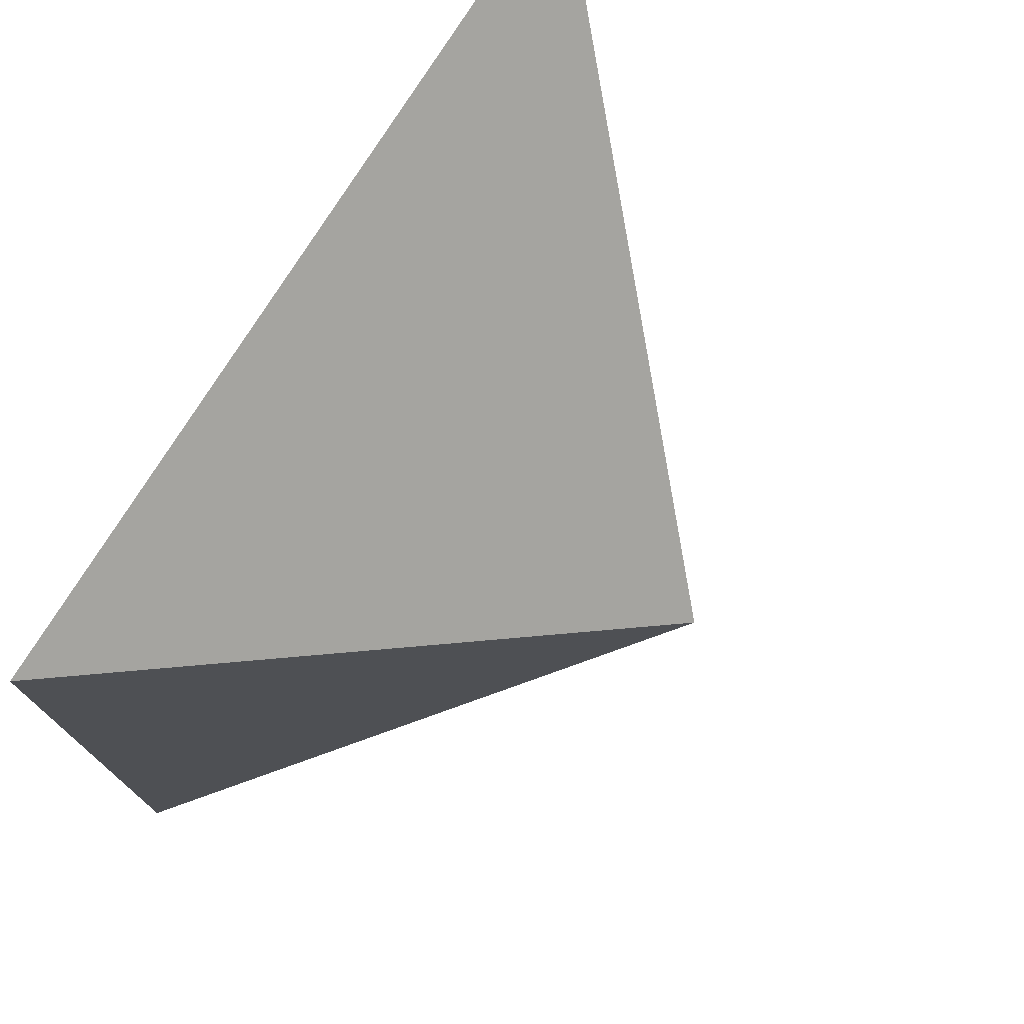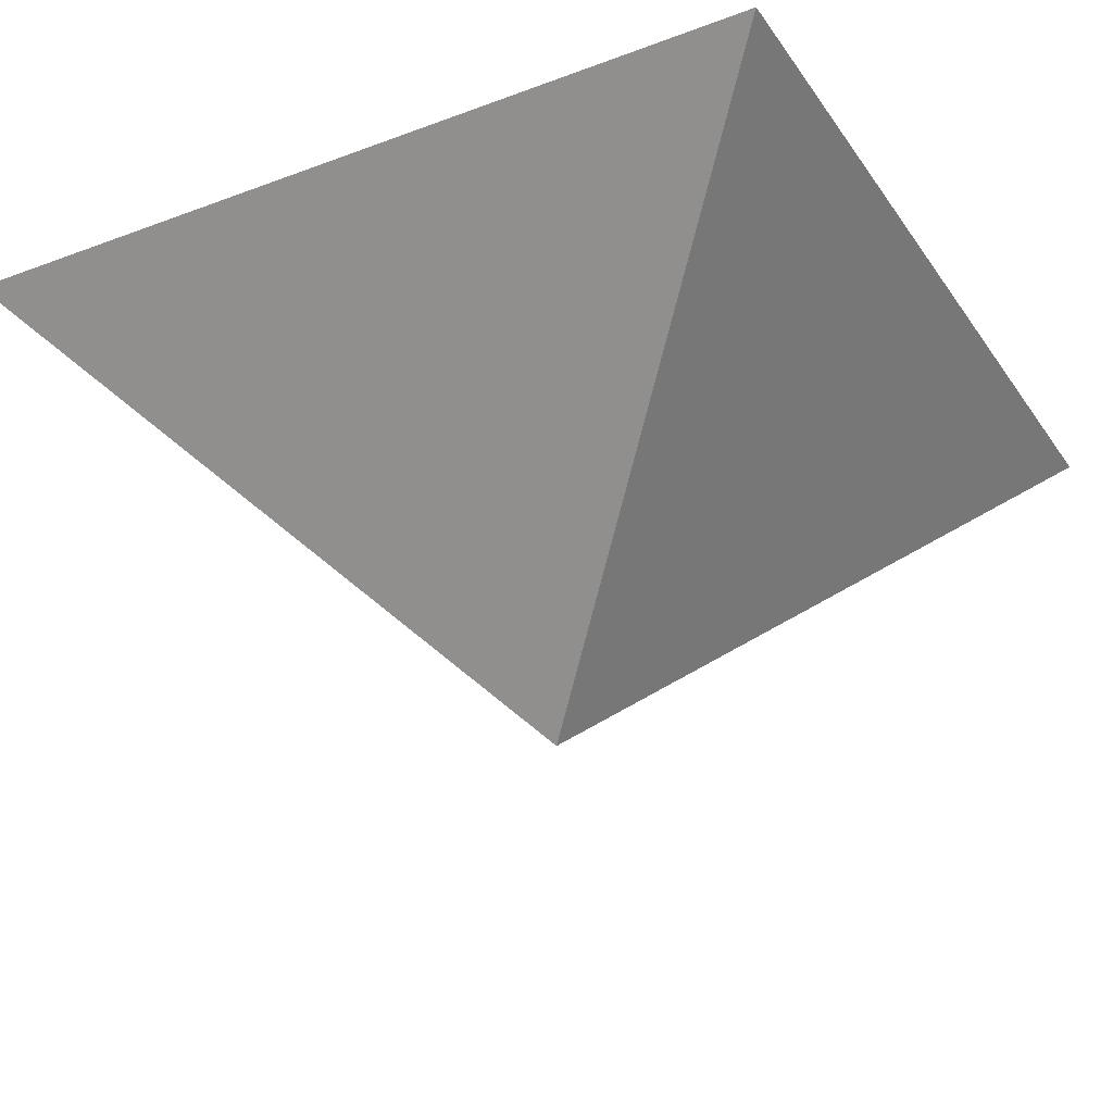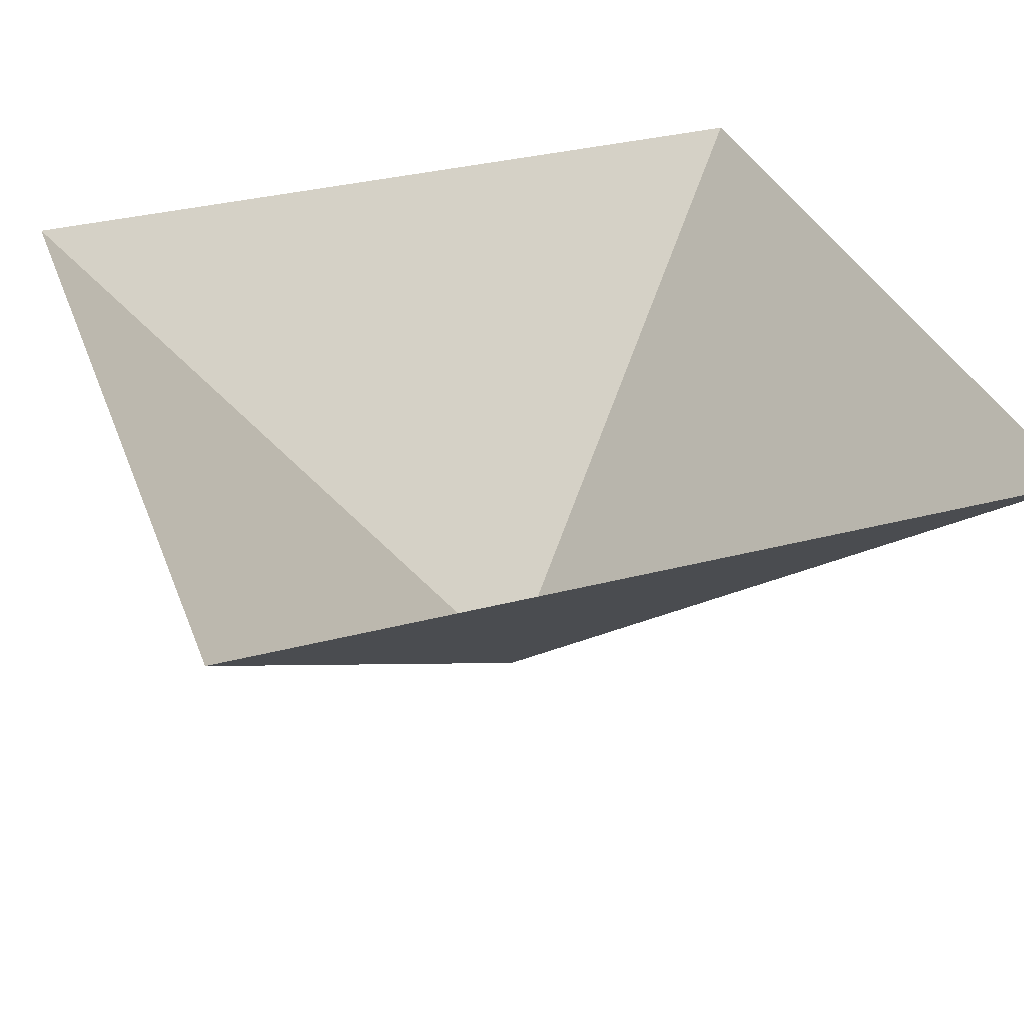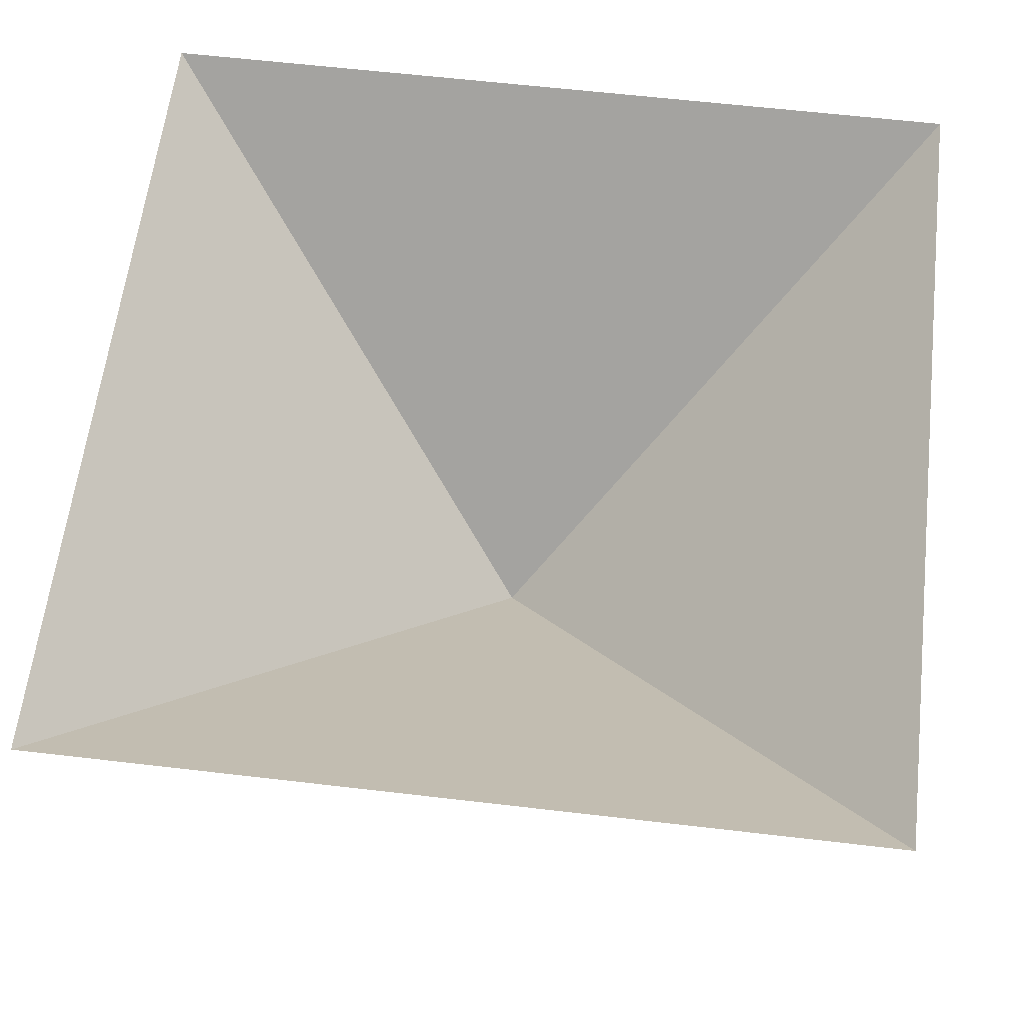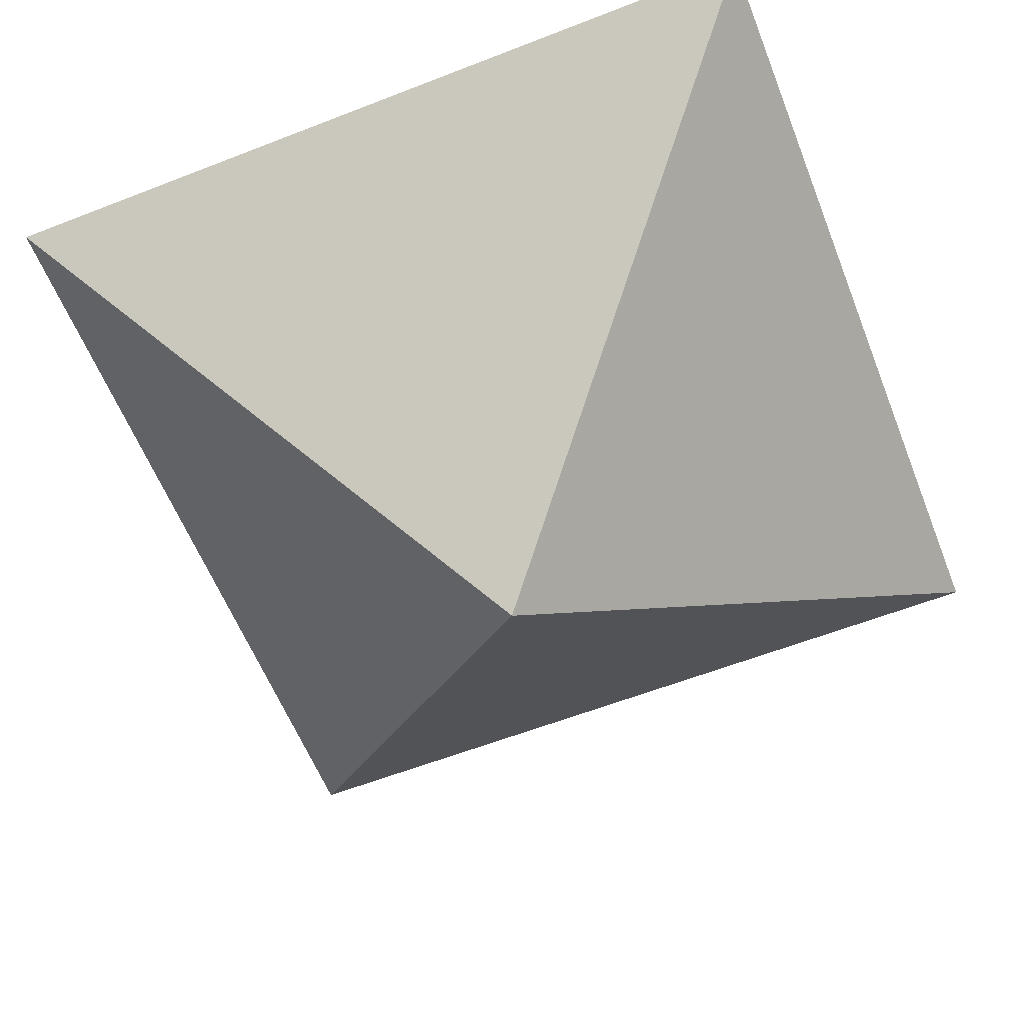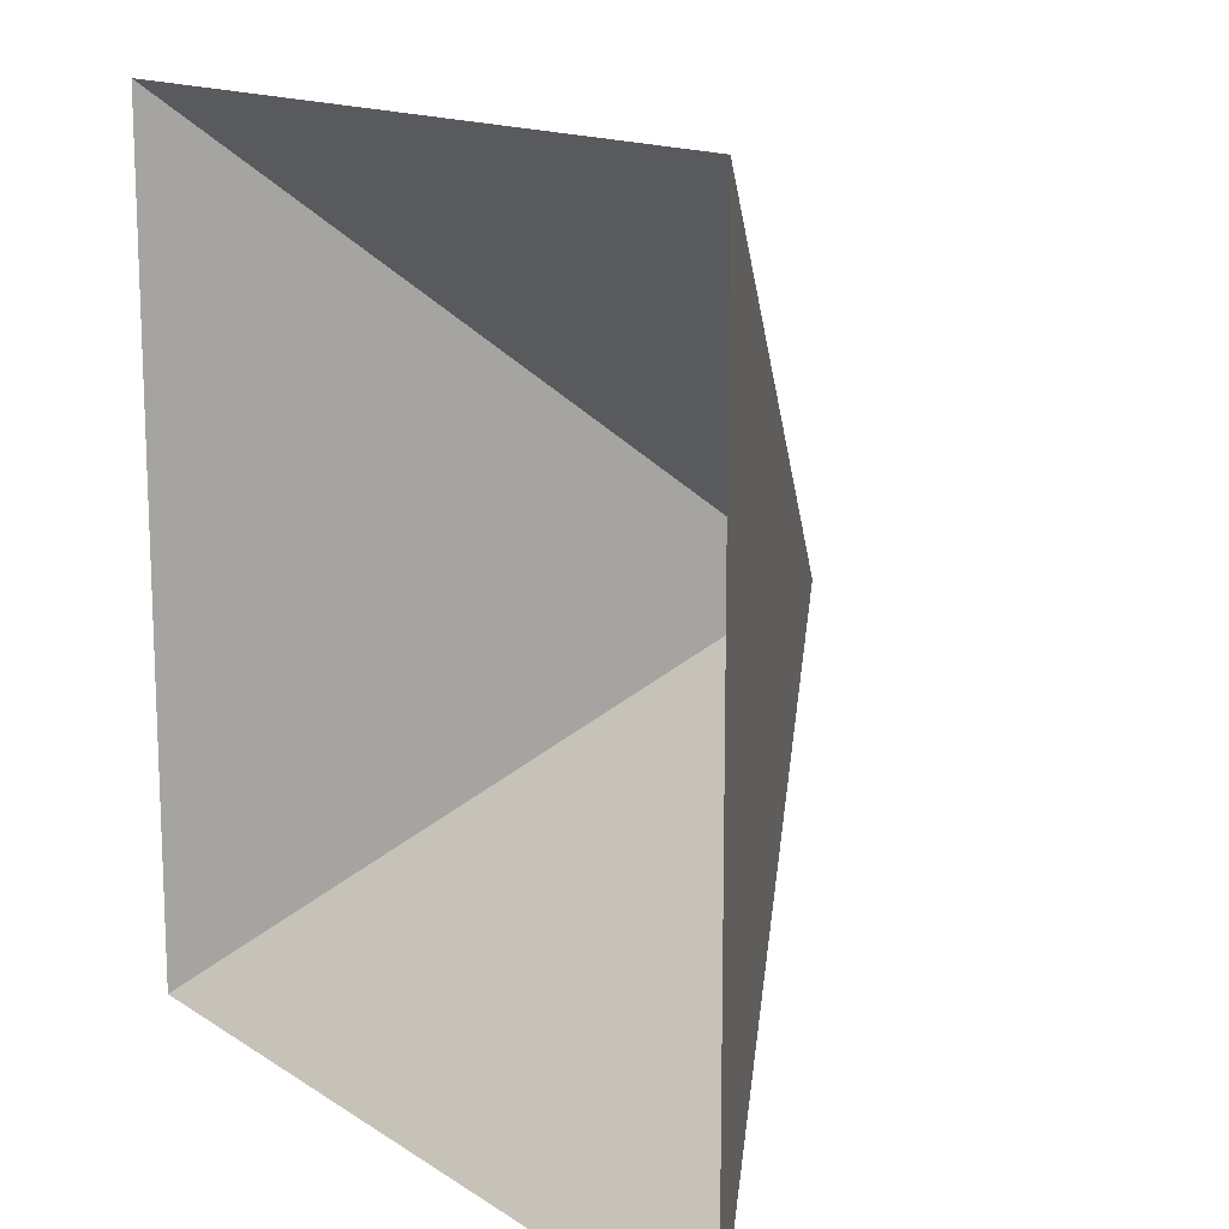
<metadata>
{"format":"obj","ext":"obj","renderer":"f3d","projection":"perspective","resolution":1024,"background":"white","views":[{"elev":75.9,"azim":-58.0,"up":"+Z"},{"elev":-29.6,"azim":-151.5,"up":"+Y"},{"elev":34.5,"azim":-19.2,"up":"+Y"},{"elev":61.3,"azim":6.8,"up":"+Y"},{"elev":-60.0,"azim":-68.3,"up":"+Y"},{"elev":14.3,"azim":-125.6,"up":"+Z"}]}
</metadata>
<code>
o Default
v 1.5 0.5 -0.5
v 1 1 -8.882e-16
v 2 1 -8.882e-16
v 1.5 0.5 -0.5
v 1 1 -1
v 2 1 -1
v 1.5 0.5 -0.5
v 1.5 0.5 -0.5
v 1.5 0.5 -0.5
v 2 1 -1
v 2 1 -8.882e-16
v 1.5 0.5 -0.5
v 1 1 -8.882e-16
v 1 1 -1
v 1.5 0.5 -0.5
v 1.5 0.5 -0.5
g Scene
f 1 3 2
f 1 4 3
f 5 6 7
f 6 8 7
f 9 10 11
f 9 12 10
f 13 14 15
f 14 16 15

</code>
